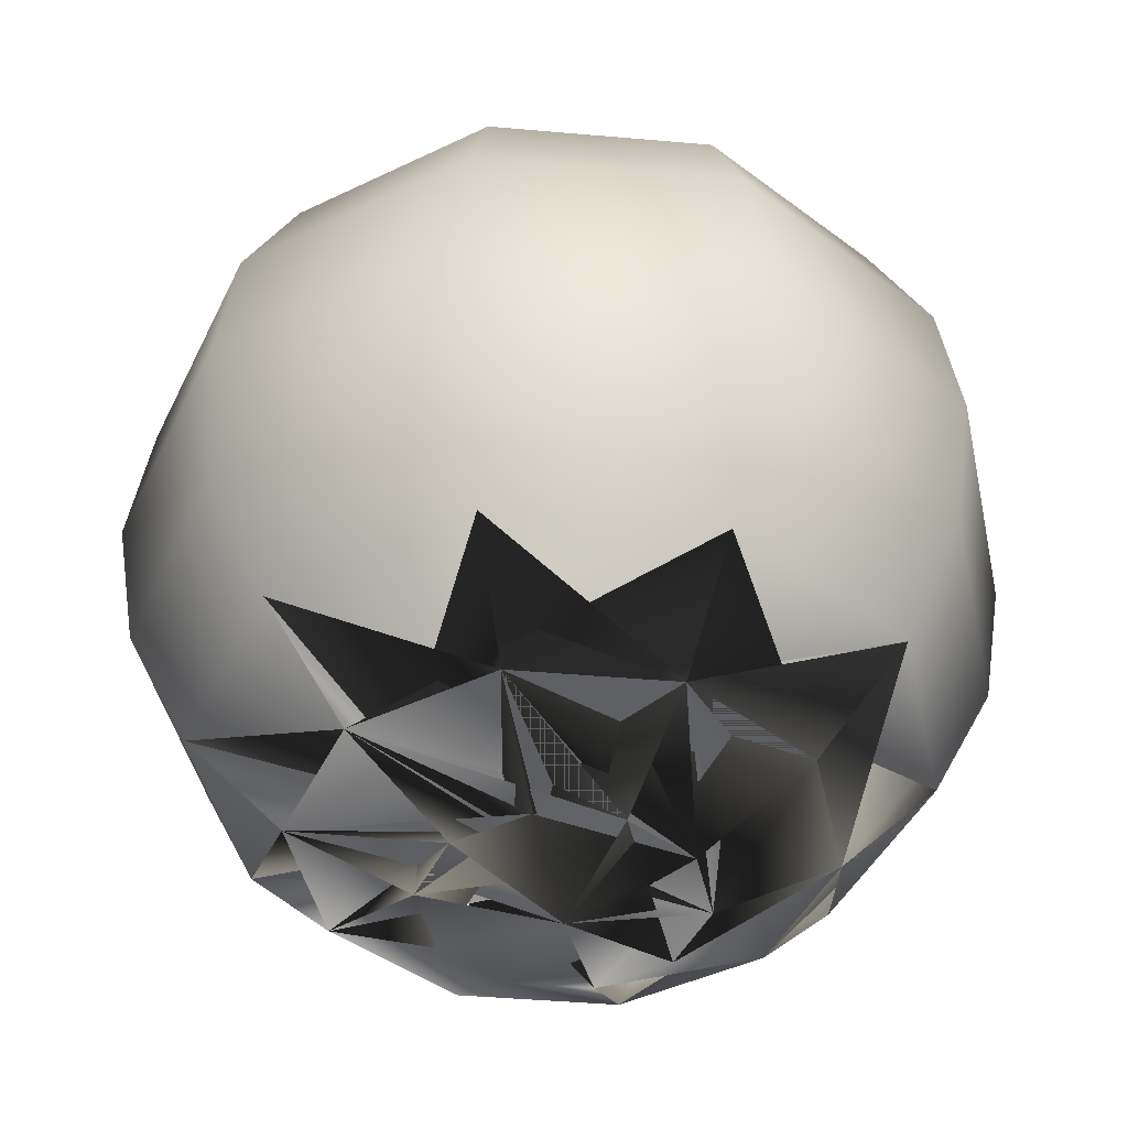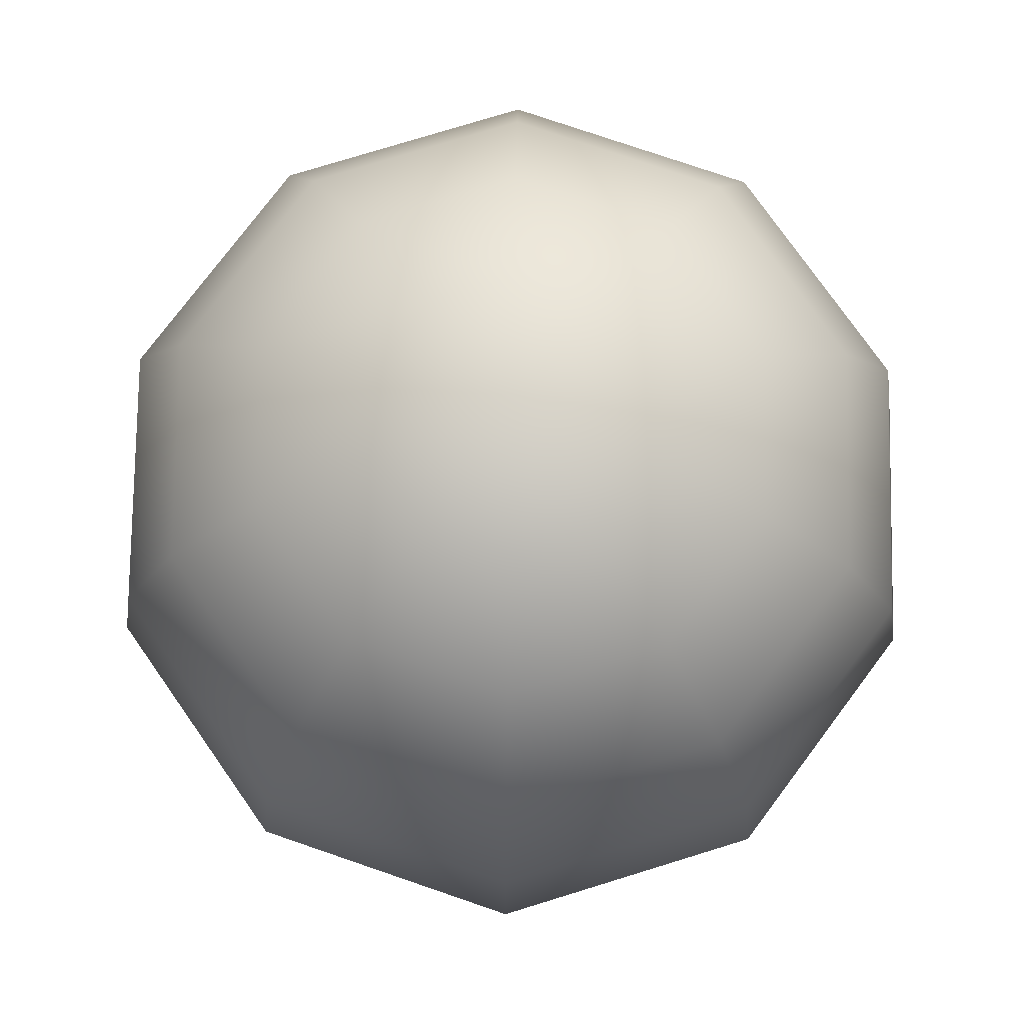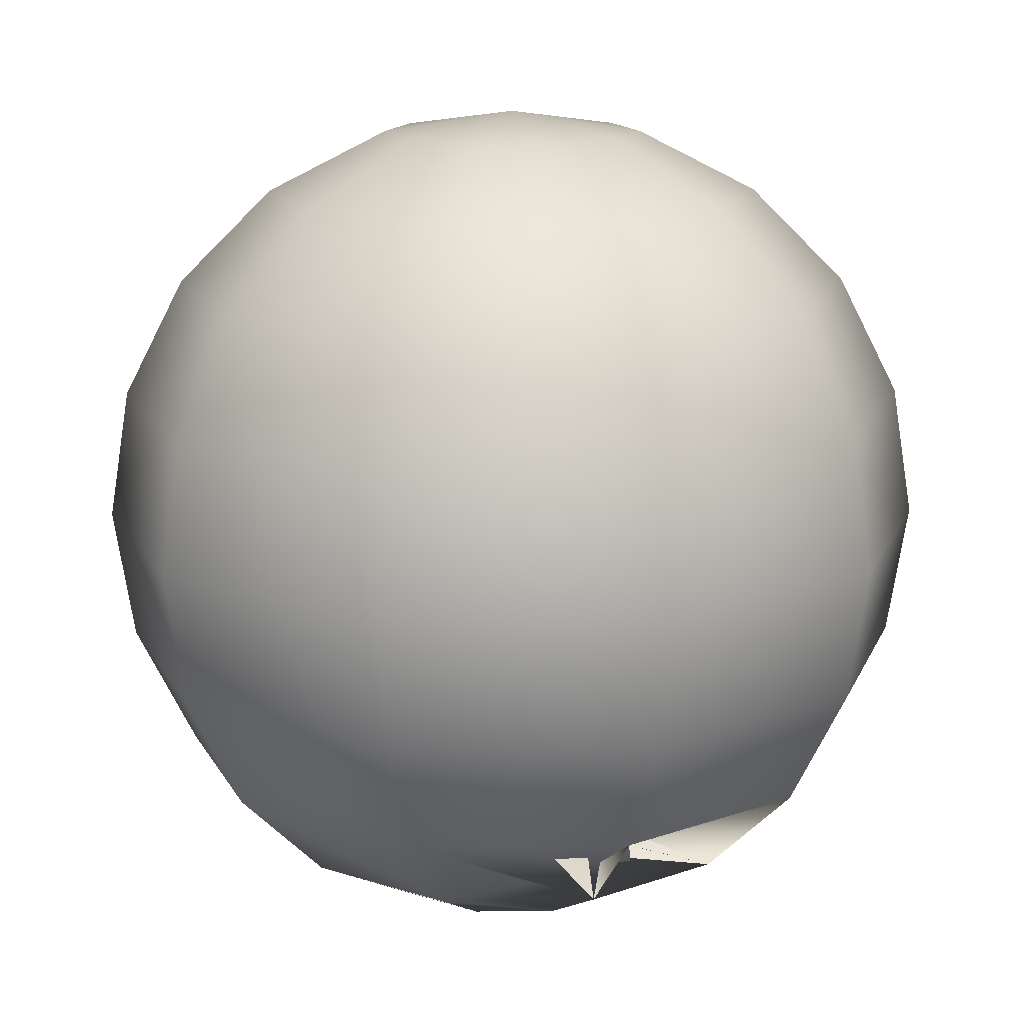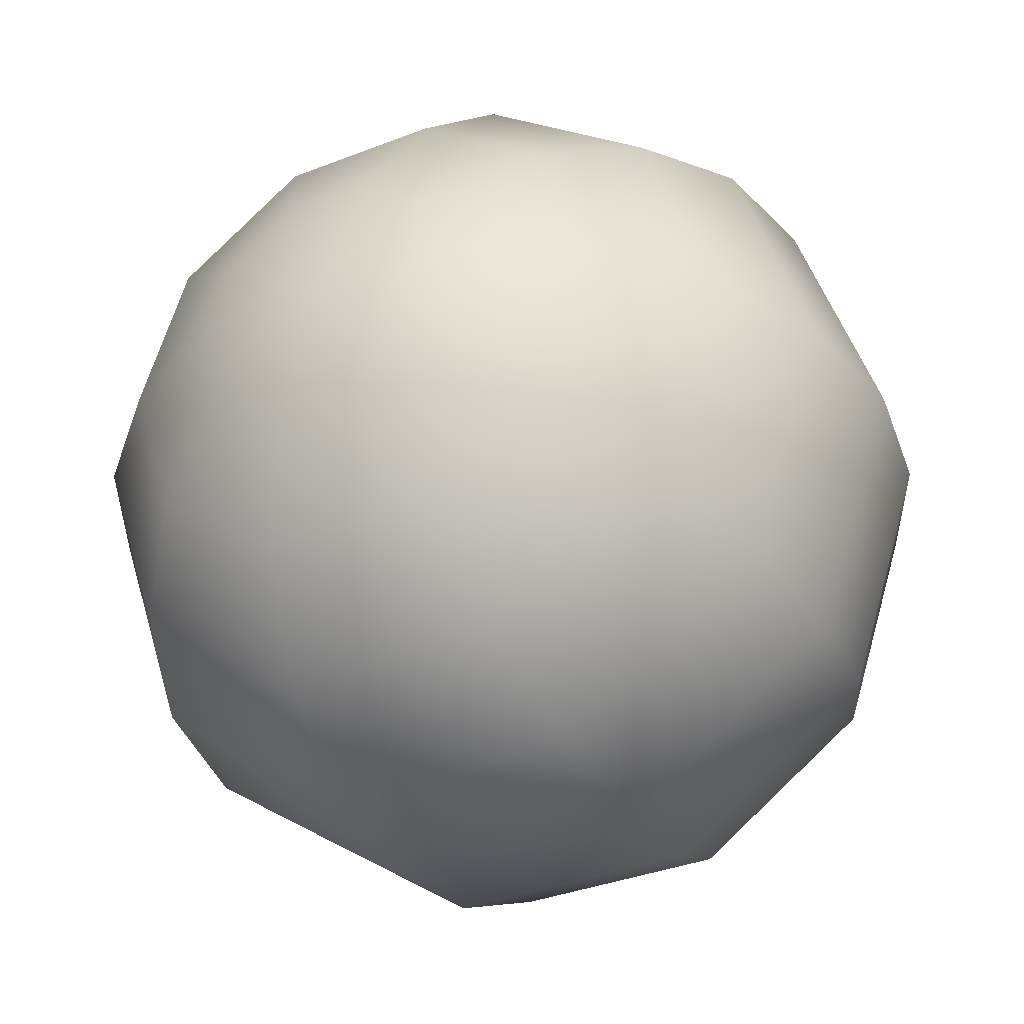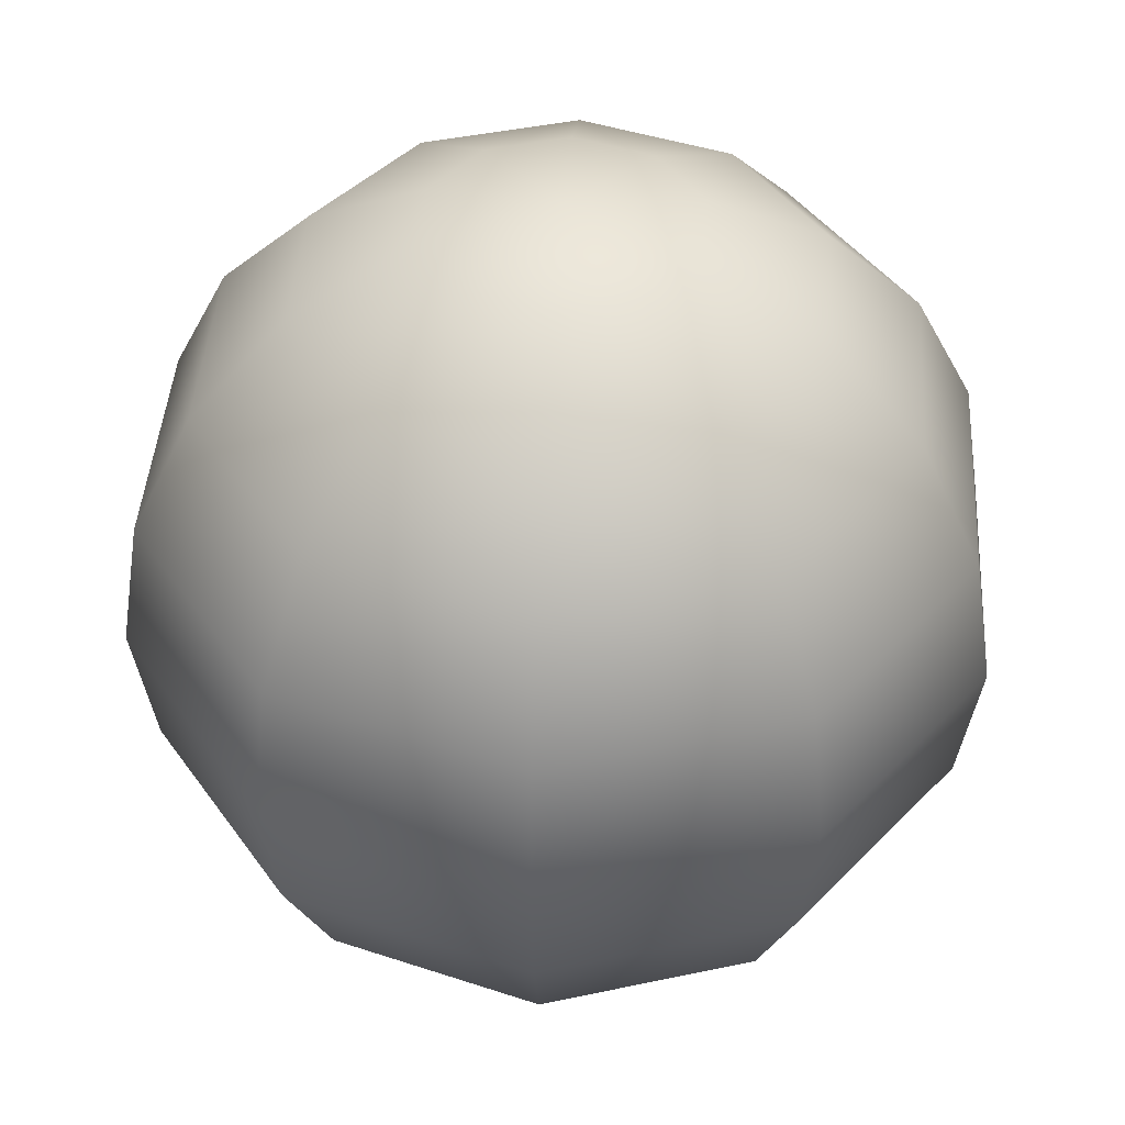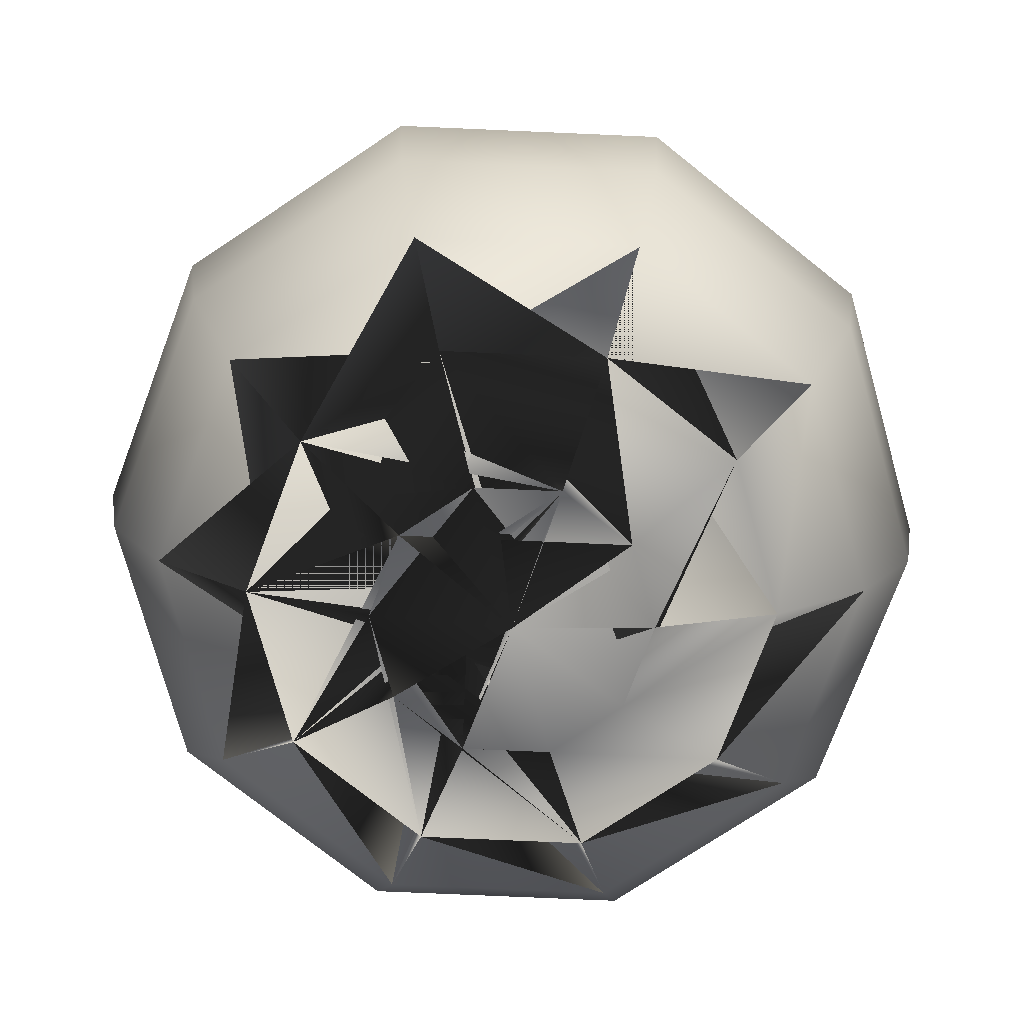
<metadata>
{"format":"obj","ext":"obj","renderer":"f3d","projection":"perspective","resolution":1024,"background":"white","views":[{"elev":-42.7,"azim":-78.0,"up":"+Y"},{"elev":77.1,"azim":-89.1,"up":"+Y"},{"elev":14.6,"azim":106.7,"up":"+Y"},{"elev":-35.8,"azim":-152.7,"up":"+Z"},{"elev":42.4,"azim":-158.3,"up":"+Y"},{"elev":-75.6,"azim":-2.5,"up":"+Y"}]}
</metadata>
<code>
v 0.25 -0.9511 -0.1816
v 0.09549 -0.9511 -0.2939
v -0.09549 -0.9511 -0.2939
v -0.25 -0.9511 -0.1816
v -0.309 -0.9511 0
v -0.25 -0.9511 0.1816
v -0.09549 -0.9511 0.2939
v 0.09549 -0.9511 0.2939
v 0.25 -0.9511 0.1816
v 0.309 -0.9511 0
v 0.4755 -0.809 -0.3455
v 0.1816 -0.809 -0.559
v -0.1816 -0.809 -0.559
v -0.4755 -0.809 -0.3455
v -0.5878 -0.809 0
v -0.4755 -0.809 0.3455
v -0.1816 -0.809 0.559
v 0.1816 -0.809 0.559
v 0.4755 -0.809 0.3455
v 0.5878 -0.809 0
v 0.6545 -0.5878 -0.4755
v 0.25 -0.5878 -0.7694
v -0.25 -0.5878 -0.7694
v -0.6545 -0.5878 -0.4755
v -0.809 -0.5878 0
v -0.6545 -0.5878 0.4755
v -0.25 -0.5878 0.7694
v 0.25 -0.5878 0.7694
v 0.6545 -0.5878 0.4755
v 0.809 -0.5878 0
v 0.7694 -0.309 -0.559
v 0.2939 -0.309 -0.9045
v -0.2939 -0.309 -0.9045
v -0.7694 -0.309 -0.559
v -0.9511 -0.309 0
v -0.7694 -0.309 0.559
v -0.2939 -0.309 0.9045
v 0.2939 -0.309 0.9045
v 0.7694 -0.309 0.559
v 0.9511 -0.309 0
v 0.809 0 -0.5878
v 0.309 0 -0.9511
v -0.309 0 -0.9511
v -0.809 0 -0.5878
v -1 0 0
v -0.809 0 0.5878
v -0.309 0 0.9511
v 0.309 0 0.9511
v 0.809 0 0.5878
v 1 0 0
v 0.7694 0.309 -0.559
v 0.2939 0.309 -0.9045
v -0.2939 0.309 -0.9045
v -0.7694 0.309 -0.559
v -0.9511 0.309 0
v -0.7694 0.309 0.559
v -0.2939 0.309 0.9045
v 0.2939 0.309 0.9045
v 0.7694 0.309 0.559
v 0.9511 0.309 0
v 0.6545 0.5878 -0.4755
v 0.25 0.5878 -0.7694
v -0.25 0.5878 -0.7694
v -0.6545 0.5878 -0.4755
v -0.809 0.5878 0
v -0.6545 0.5878 0.4755
v -0.25 0.5878 0.7694
v 0.25 0.5878 0.7694
v 0.6545 0.5878 0.4755
v 0.809 0.5878 0
v 0.4755 0.809 -0.3455
v 0.1816 0.809 -0.559
v -0.1816 0.809 -0.559
v -0.4755 0.809 -0.3455
v -0.5878 0.809 0
v -0.4755 0.809 0.3455
v -0.1816 0.809 0.559
v 0.1816 0.809 0.559
v 0.4755 0.809 0.3455
v 0.5878 0.809 0
v 0.25 0.9511 -0.1816
v 0.09549 0.9511 -0.2939
v -0.09549 0.9511 -0.2939
v -0.25 0.9511 -0.1816
v -0.309 0.9511 0
v -0.25 0.9511 0.1816
v -0.09549 0.9511 0.2939
v 0.09549 0.9511 0.2939
v 0.25 0.9511 0.1816
v 0.309 0.9511 0
v 0 -1 0
v 0 1 0
f 1 1 2 2 11 3
f 11 3 2 2 12 4
f 2 2 3 5 12 4
f 12 4 3 5 13 6
f 3 5 4 7 13 6
f 13 6 4 7 14 8
f 4 7 5 9 14 8
f 14 8 5 9 15 10
f 5 9 6 11 15 10
f 15 10 6 11 16 12
f 6 11 7 13 16 12
f 16 12 7 13 17 14
f 7 13 8 15 17 14
f 17 14 8 15 18 16
f 8 15 9 17 18 16
f 18 16 9 17 19 18
f 9 17 10 19 19 18
f 19 18 10 19 20 20
f 10 19 1 1 20 20
f 20 20 1 1 11 3
f 11 3 12 4 21 21
f 21 21 12 4 22 22
f 12 4 13 6 22 22
f 22 22 13 6 23 23
f 13 6 14 8 23 23
f 23 23 14 8 24 24
f 14 8 15 10 24 24
f 24 24 15 10 25 25
f 15 10 16 12 25 25
f 25 25 16 12 26 26
f 16 12 17 14 26 26
f 26 26 17 14 27 27
f 17 14 18 16 27 27
f 27 27 18 16 28 28
f 18 16 19 18 28 28
f 28 28 19 18 29 29
f 19 18 20 20 29 29
f 29 29 20 20 30 30
f 20 20 11 3 30 30
f 30 30 11 3 21 21
f 21 21 22 22 31 31
f 31 31 22 22 32 32
f 22 22 23 23 32 32
f 32 32 23 23 33 33
f 23 23 24 24 33 33
f 33 33 24 24 34 34
f 24 24 25 25 34 34
f 34 34 25 25 35 35
f 25 25 26 26 35 35
f 35 35 26 26 36 36
f 26 26 27 27 36 36
f 36 36 27 27 37 37
f 27 27 28 28 37 37
f 37 37 28 28 38 38
f 28 28 29 29 38 38
f 38 38 29 29 39 39
f 29 29 30 30 39 39
f 39 39 30 30 40 40
f 30 30 21 21 40 40
f 40 40 21 21 31 31
f 31 31 32 32 41 41
f 41 41 32 32 42 42
f 32 32 33 33 42 42
f 42 42 33 33 43 43
f 33 33 34 34 43 43
f 43 43 34 34 44 44
f 34 34 35 35 44 44
f 44 44 35 35 45 45
f 35 35 36 36 45 45
f 45 45 36 36 46 46
f 36 36 37 37 46 46
f 46 46 37 37 47 47
f 37 37 38 38 47 47
f 47 47 38 38 48 48
f 38 38 39 39 48 48
f 48 48 39 39 49 49
f 39 39 40 40 49 49
f 49 49 40 40 50 50
f 40 40 31 31 50 50
f 50 50 31 31 41 41
f 41 41 42 42 51 51
f 51 51 42 42 52 52
f 42 42 43 43 52 52
f 52 52 43 43 53 53
f 43 43 44 44 53 53
f 53 53 44 44 54 54
f 44 44 45 45 54 54
f 54 54 45 45 55 55
f 45 45 46 46 55 55
f 55 55 46 46 56 56
f 46 46 47 47 56 56
f 56 56 47 47 57 57
f 47 47 48 48 57 57
f 57 57 48 48 58 58
f 48 48 49 49 58 58
f 58 58 49 49 59 59
f 49 49 50 50 59 59
f 59 59 50 50 60 60
f 50 50 41 41 60 60
f 60 60 41 41 51 51
f 51 51 52 52 61 61
f 61 61 52 52 62 62
f 52 52 53 53 62 62
f 62 62 53 53 63 63
f 53 53 54 54 63 63
f 63 63 54 54 64 64
f 54 54 55 55 64 64
f 64 64 55 55 65 65
f 55 55 56 56 65 65
f 65 65 56 56 66 66
f 56 56 57 57 66 66
f 66 66 57 57 67 67
f 57 57 58 58 67 67
f 67 67 58 58 68 68
f 58 58 59 59 68 68
f 68 68 59 59 69 69
f 59 59 60 60 69 69
f 69 69 60 60 70 70
f 60 60 51 51 70 70
f 70 70 51 51 61 61
f 61 61 62 62 71 71
f 71 71 62 62 72 72
f 62 62 63 63 72 72
f 72 72 63 63 73 73
f 63 63 64 64 73 73
f 73 73 64 64 74 74
f 64 64 65 65 74 74
f 74 74 65 65 75 75
f 65 65 66 66 75 75
f 75 75 66 66 76 76
f 66 66 67 67 76 76
f 76 76 67 67 77 77
f 67 67 68 68 77 77
f 77 77 68 68 78 78
f 68 68 69 69 78 78
f 78 78 69 69 79 79
f 69 69 70 70 79 79
f 79 79 70 70 80 80
f 70 70 61 61 80 80
f 80 80 61 61 71 71
f 71 71 72 72 81 81
f 81 81 72 72 82 82
f 72 72 73 73 82 82
f 82 82 73 73 83 83
f 73 73 74 74 83 83
f 83 83 74 74 84 84
f 74 74 75 75 84 84
f 84 84 75 75 85 85
f 75 75 76 76 85 85
f 85 85 76 76 86 86
f 76 76 77 77 86 86
f 86 86 77 77 87 87
f 77 77 78 78 87 87
f 87 87 78 78 88 88
f 78 78 79 79 88 88
f 88 88 79 79 89 89
f 79 79 80 80 89 89
f 89 89 80 80 90 90
f 80 80 71 71 90 90
f 90 90 71 71 81 81
f 2 2 1 1 91 91
f 3 5 2 2 91 91
f 4 7 3 5 91 91
f 5 9 4 7 91 91
f 6 11 5 9 91 91
f 7 13 6 11 91 91
f 8 15 7 13 91 91
f 9 17 8 15 91 91
f 10 19 9 17 91 91
f 1 1 10 19 91 91
f 81 81 82 82 92 92
f 82 82 83 83 92 92
f 83 83 84 84 92 92
f 84 84 85 85 92 92
f 85 85 86 86 92 92
f 86 86 87 87 92 92
f 87 87 88 88 92 92
f 88 88 89 89 92 92
f 89 89 90 90 92 92
f 90 90 81 81 92 92

</code>
